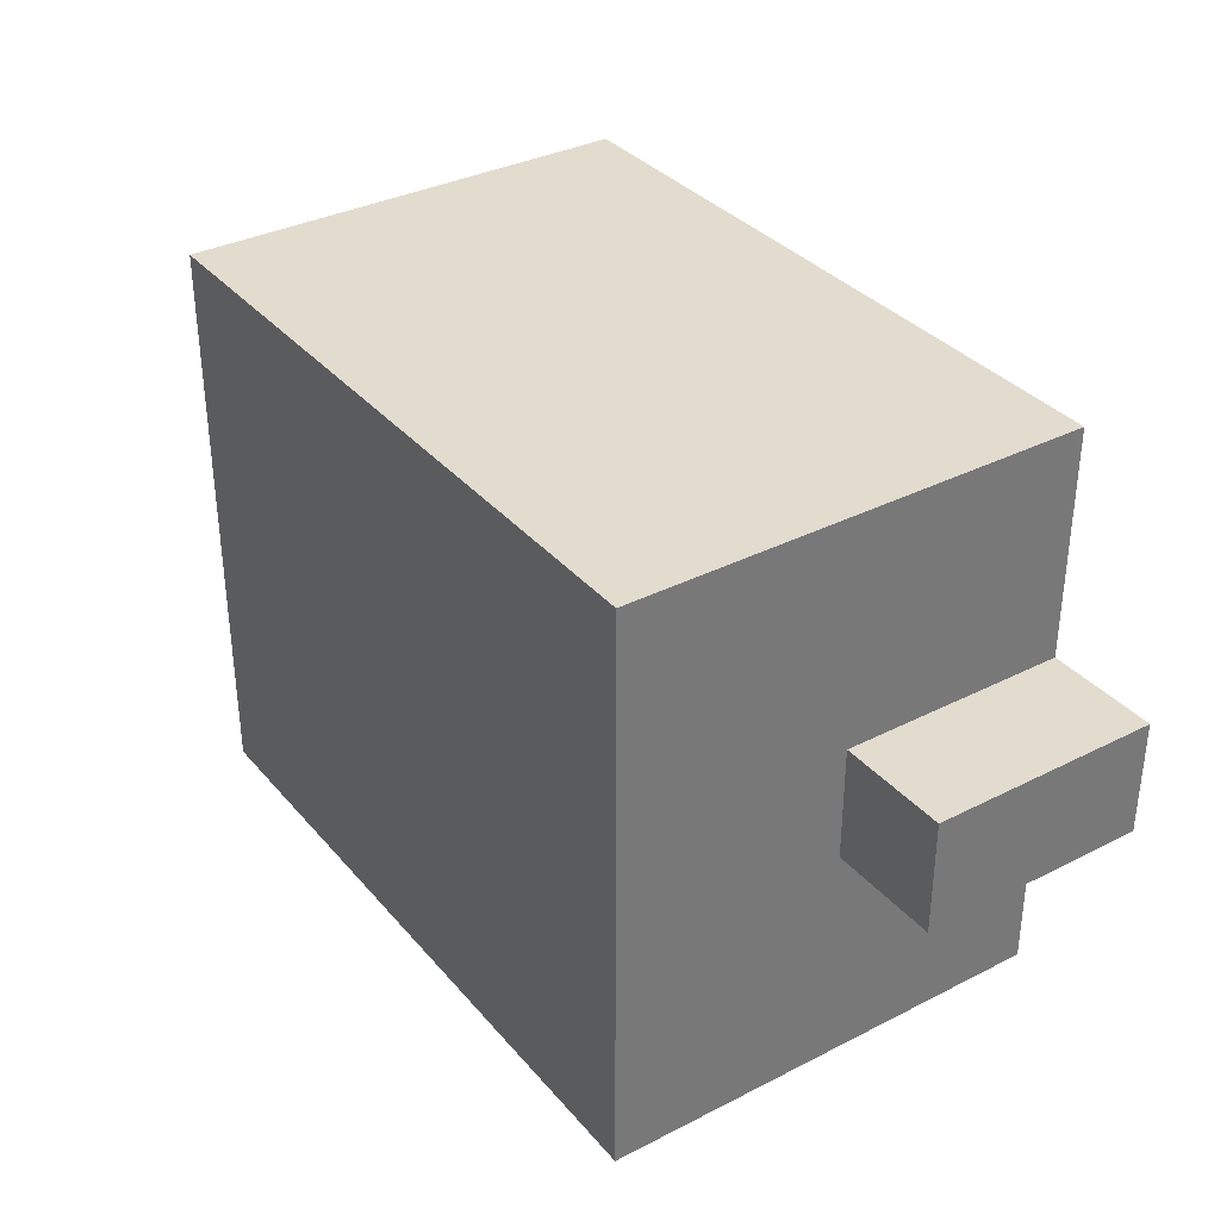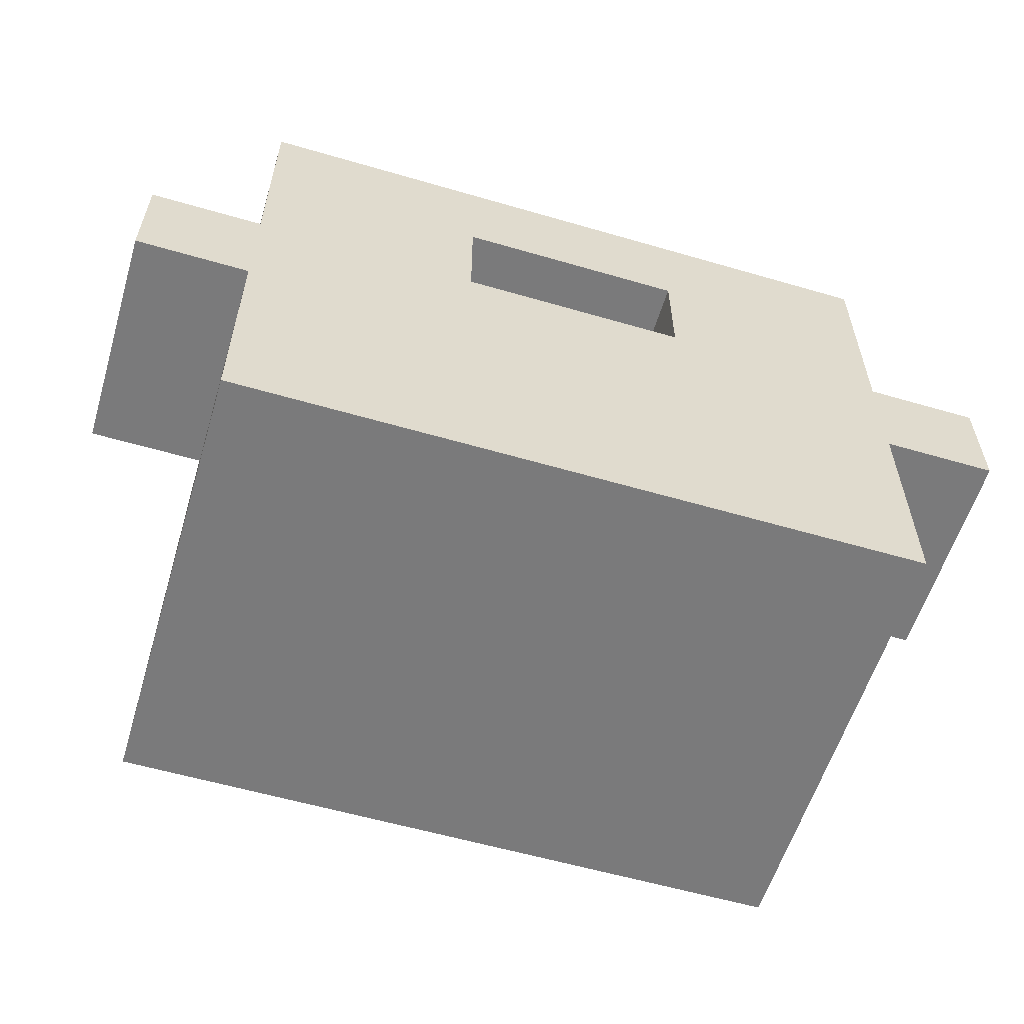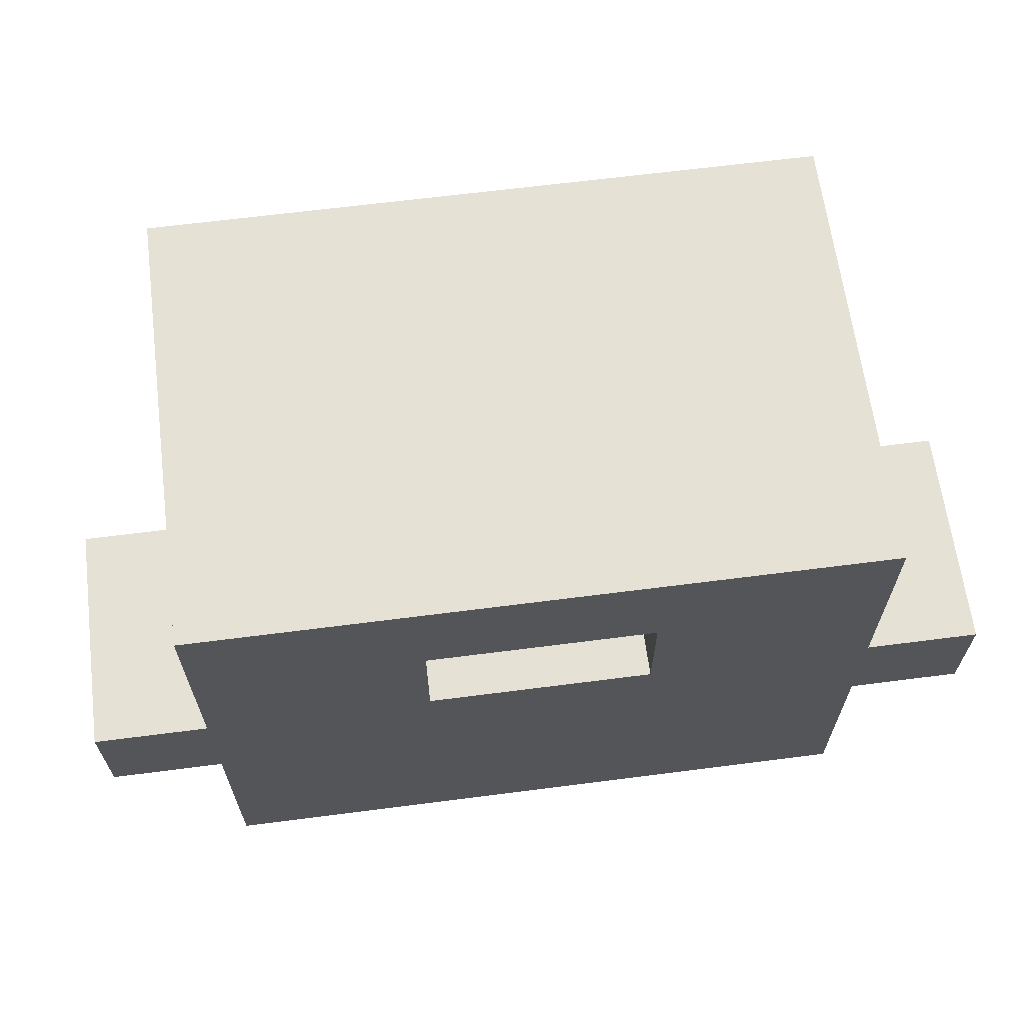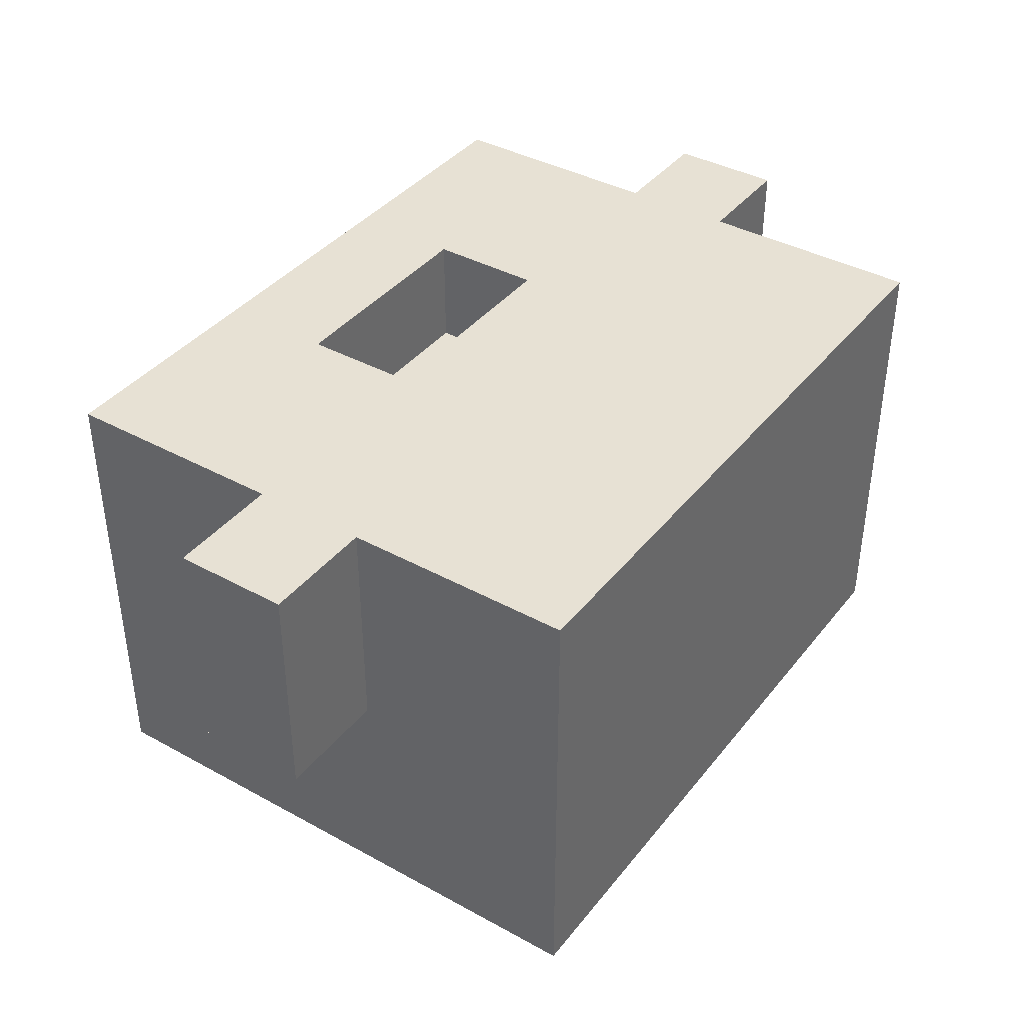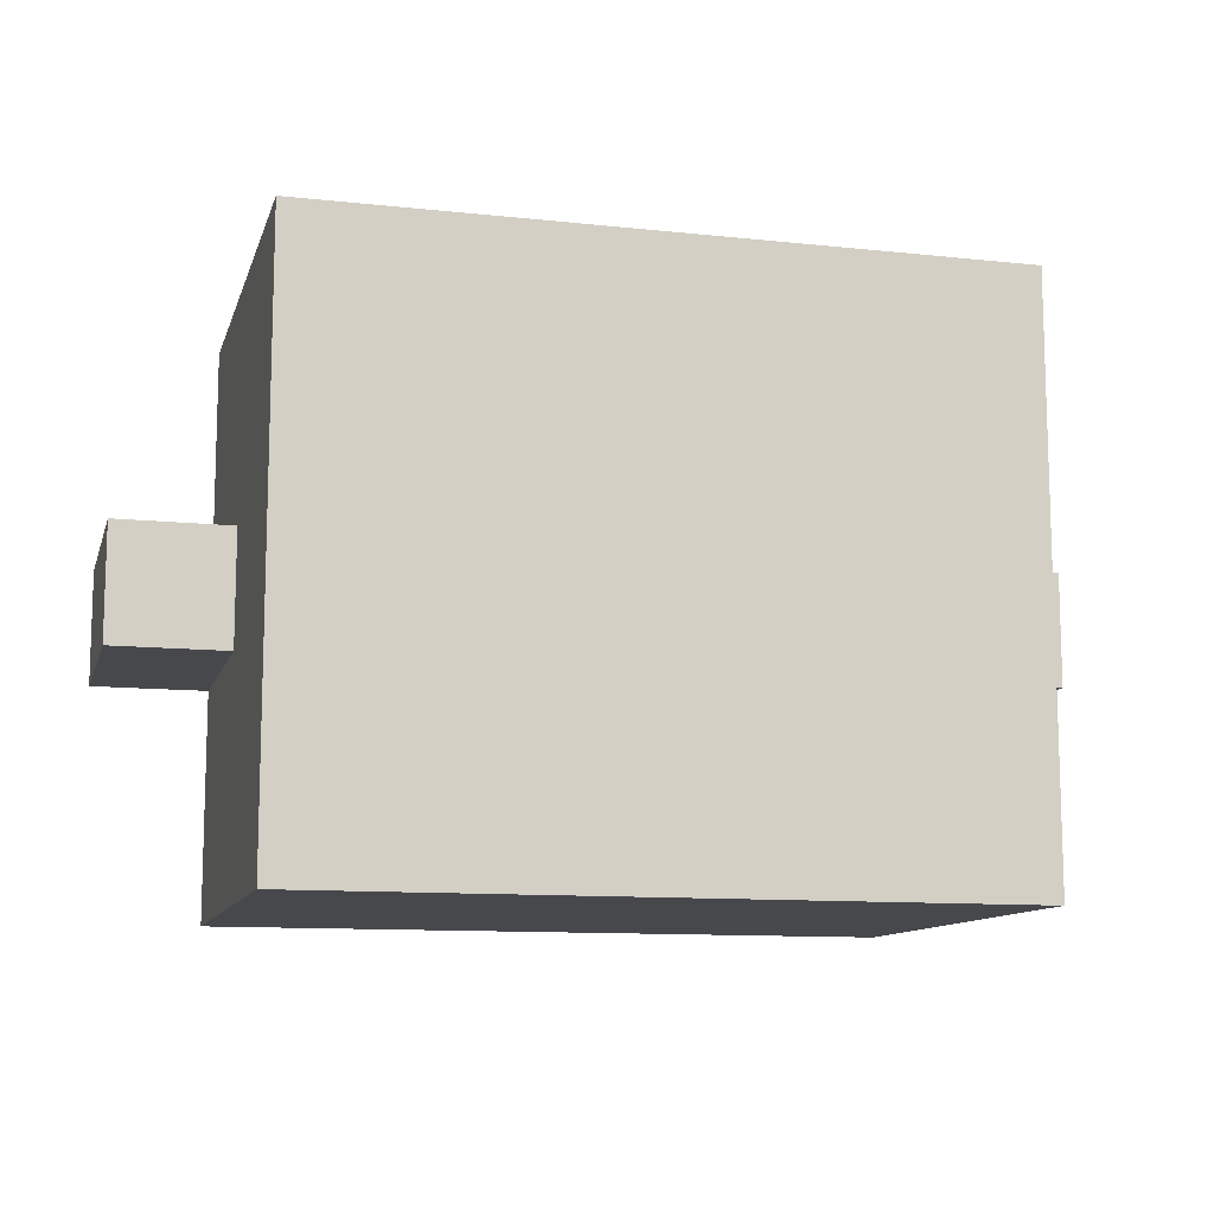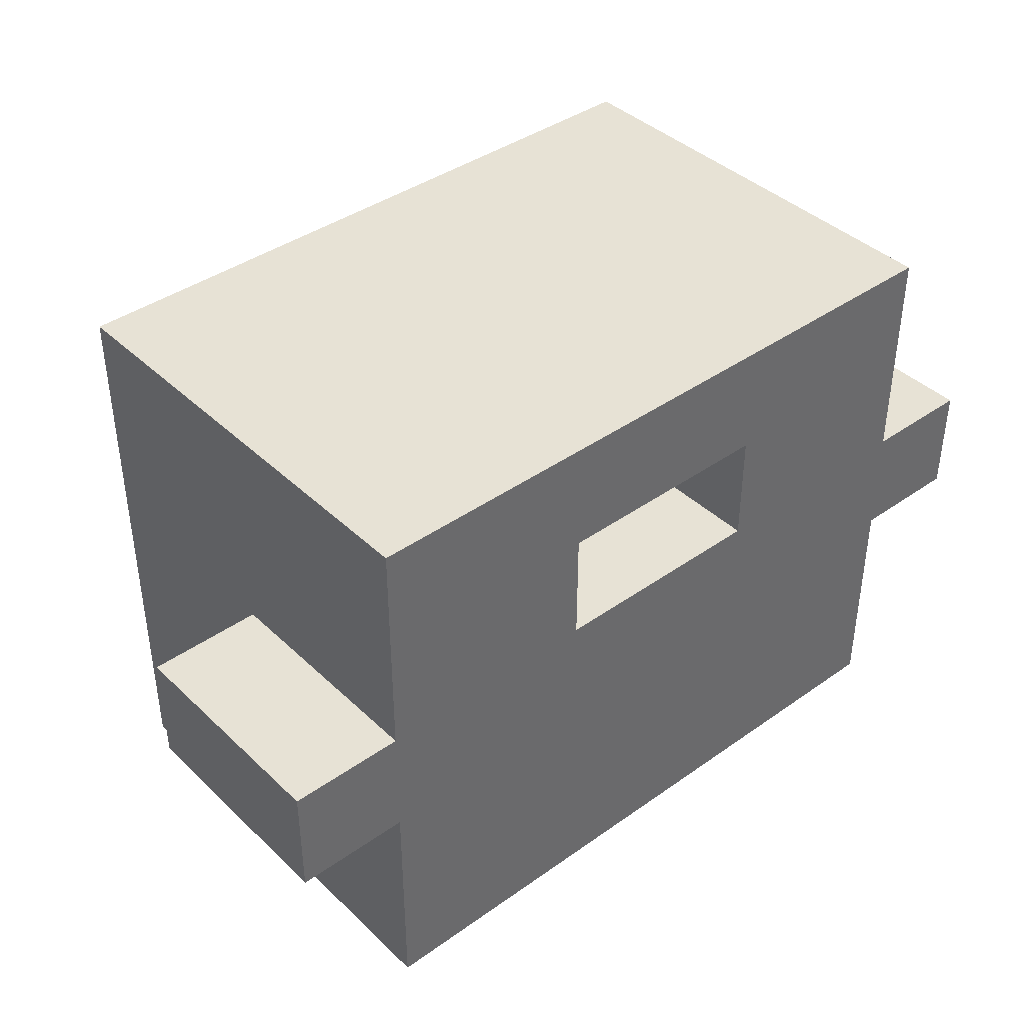
<metadata>
{"format":"obj","ext":"obj","renderer":"f3d","projection":"perspective","resolution":1024,"background":"white","views":[{"elev":34.6,"azim":-124.3,"up":"+Y"},{"elev":-58.1,"azim":-16.8,"up":"+Y"},{"elev":64.7,"azim":-7.4,"up":"+Y"},{"elev":39.4,"azim":-55.7,"up":"+Z"},{"elev":-11.2,"azim":165.3,"up":"+Y"},{"elev":40.4,"azim":-41.0,"up":"+Y"}]}
</metadata>
<code>
o
v -0.4 0.2 0.2
v -0.4 0.2 0
v -0.4 0.3 0.2
v -0.4 0.3 0
v -0.3 0 0.2
v -0.3 0 -0.2
v -0.3 0.2 0.2
v -0.3 0.2 0
v -0.3 0.2 -0.2
v -0.3 0.3 0.2
v -0.3 0.3 0.1
v -0.3 0.3 0
v -0.3 0.3 -0.2
v -0.3 0.4 0.2
v -0.3 0.4 0.1
v -0.3 0.5 0.2
v -0.3 0.5 -0.2
v 0.1 0.3 0.2
v 0.1 0.3 0.1
v 0.1 0.4 0.2
v 0.1 0.4 0.1
v -0.1 0.3 0.2
v -0.1 0.3 0.1
v -0.1 0.4 0.2
v -0.1 0.4 0.1
v 0.3 0 0.2
v 0.3 0 -0.2
v 0.3 0.2 0.2
v 0.3 0.2 0
v 0.3 0.2 -0.2
v 0.3 0.3 0.2
v 0.3 0.3 0.1
v 0.3 0.3 0
v 0.3 0.3 -0.2
v 0.3 0.4 0.2
v 0.3 0.4 0.1
v 0.3 0.5 0.2
v 0.3 0.5 -0.2
v 0.4 0.2 0.2
v 0.4 0.2 0
v 0.4 0.3 0.2
v 0.4 0.3 0
v -0.4 0.2 0.2
v -0.4 0.3 0.2
v -0.3 0 0.2
v -0.3 0.2 0.2
v -0.3 0.3 0.2
v -0.3 0.4 0.2
v -0.3 0.5 0.2
v -0.1 0.1 0.2
v -0.1 0.2 0.2
v -0.1 0.3 0.2
v -0.1 0.4 0.2
v 0.1 0.1 0.2
v 0.1 0.2 0.2
v 0.1 0.3 0.2
v 0.1 0.4 0.2
v 0.3 0 0.2
v 0.3 0.2 0.2
v 0.3 0.3 0.2
v 0.3 0.4 0.2
v 0.3 0.5 0.2
v 0.4 0.2 0.2
v 0.4 0.3 0.2
v -0.1 0.3 0.1
v -0.1 0.4 0.1
v 0.1 0.3 0.1
v 0.1 0.4 0.1
v -0.4 0.2 0
v -0.4 0.3 0
v -0.3 0.2 0
v -0.3 0.3 0
v 0.3 0.2 0
v 0.3 0.3 0
v 0.4 0.2 0
v 0.4 0.3 0
v -0.3 0 -0.2
v -0.3 0.2 -0.2
v -0.3 0.3 -0.2
v -0.3 0.5 -0.2
v -0.1 0.1 -0.2
v -0.1 0.2 -0.2
v 0.1 0.1 -0.2
v 0.1 0.2 -0.2
v 0.3 0 -0.2
v 0.3 0.2 -0.2
v 0.3 0.3 -0.2
v 0.3 0.5 -0.2
v -0.3 0 0.2
v 0.3 0 0.2
v -0.3 0 -0.2
v 0.3 0 -0.2
v -0.4 0.2 0.2
v -0.3 0.2 0.2
v 0.3 0.2 0.2
v 0.4 0.2 0.2
v -0.4 0.2 0
v -0.3 0.2 0
v 0.3 0.2 0
v 0.4 0.2 0
v -0.1 0.4 0.2
v 0.1 0.4 0.2
v -0.1 0.4 0.1
v 0.1 0.4 0.1
v -0.4 0.3 0.2
v -0.3 0.3 0.2
v -0.1 0.3 0.2
v 0.1 0.3 0.2
v 0.3 0.3 0.2
v 0.4 0.3 0.2
v -0.3 0.3 0.1
v -0.1 0.3 0.1
v 0.1 0.3 0.1
v 0.3 0.3 0.1
v -0.4 0.3 0
v -0.3 0.3 0
v 0.3 0.3 0
v 0.4 0.3 0
v -0.3 0.5 0.2
v 0.3 0.5 0.2
v -0.3 0.5 -0.2
v 0.3 0.5 -0.2
f 3 2 1
f 4 2 3
f 7 6 5
f 8 6 7
f 9 6 8
f 12 9 8
f 13 9 12
f 14 11 10
f 15 12 11
f 15 11 14
f 15 13 12
f 16 15 14
f 17 13 15
f 17 15 16
f 20 19 18
f 21 19 20
f 22 23 24
f 24 23 25
f 26 27 28
f 28 27 29
f 29 27 30
f 29 30 33
f 33 30 34
f 31 32 35
f 32 33 36
f 35 32 36
f 33 34 36
f 35 36 37
f 36 34 38
f 37 36 38
f 39 40 41
f 41 40 42
f 46 44 43
f 47 44 46
f 50 46 45
f 51 47 46
f 51 46 50
f 52 48 47
f 52 47 51
f 53 49 48
f 53 48 52
f 54 50 45
f 54 51 50
f 55 52 51
f 55 51 54
f 56 52 55
f 57 49 53
f 58 54 45
f 58 55 54
f 59 56 55
f 59 55 58
f 60 57 56
f 60 56 59
f 61 49 57
f 61 57 60
f 62 49 61
f 63 60 59
f 64 60 63
f 67 66 65
f 68 66 67
f 69 70 71
f 71 70 72
f 73 74 75
f 75 74 76
f 77 78 81
f 78 79 82
f 81 78 82
f 77 81 83
f 81 82 83
f 82 79 84
f 83 82 84
f 77 83 85
f 83 84 85
f 84 79 86
f 85 84 86
f 79 80 87
f 86 79 87
f 87 80 88
f 91 90 89
f 92 90 91
f 97 94 93
f 98 94 97
f 99 96 95
f 100 96 99
f 103 102 101
f 104 102 103
f 105 106 111
f 107 108 112
f 112 108 113
f 109 110 114
f 105 111 115
f 115 111 116
f 114 110 117
f 117 110 118
f 119 120 121
f 121 120 122

</code>
